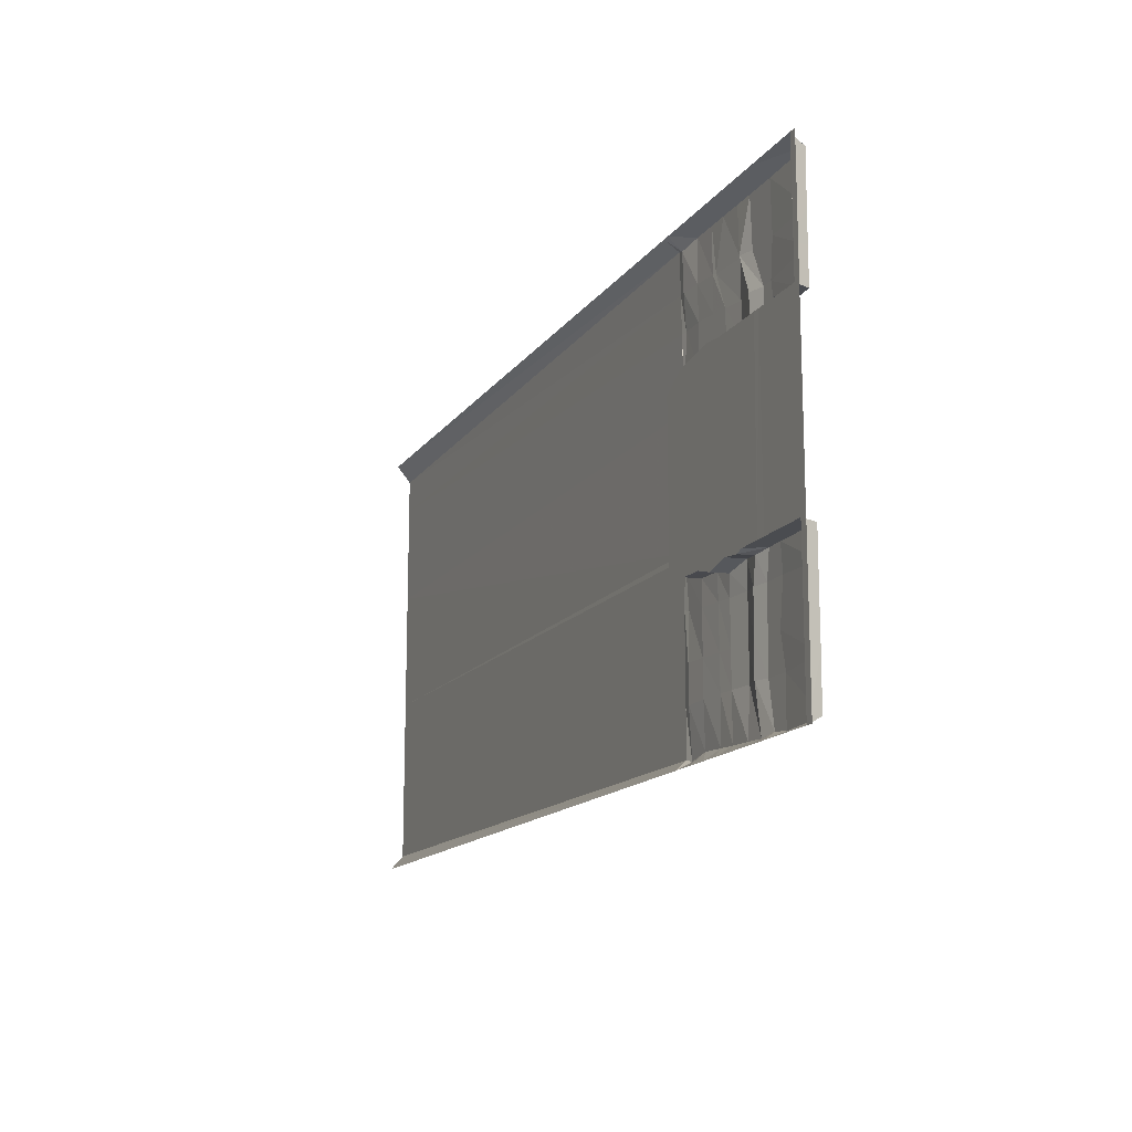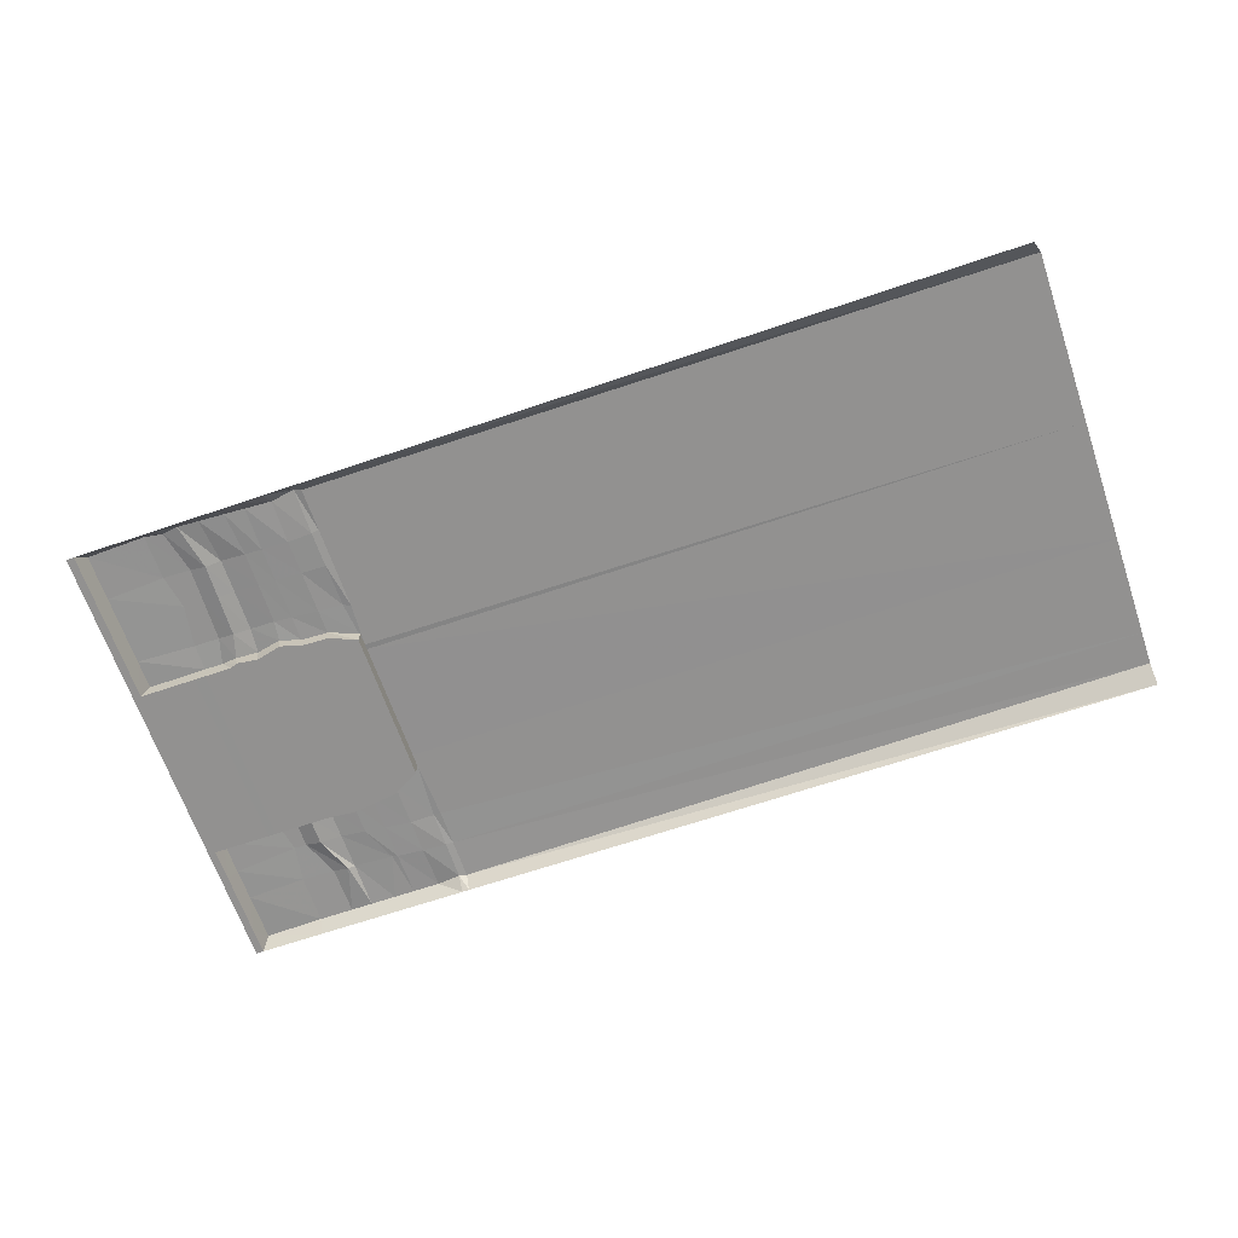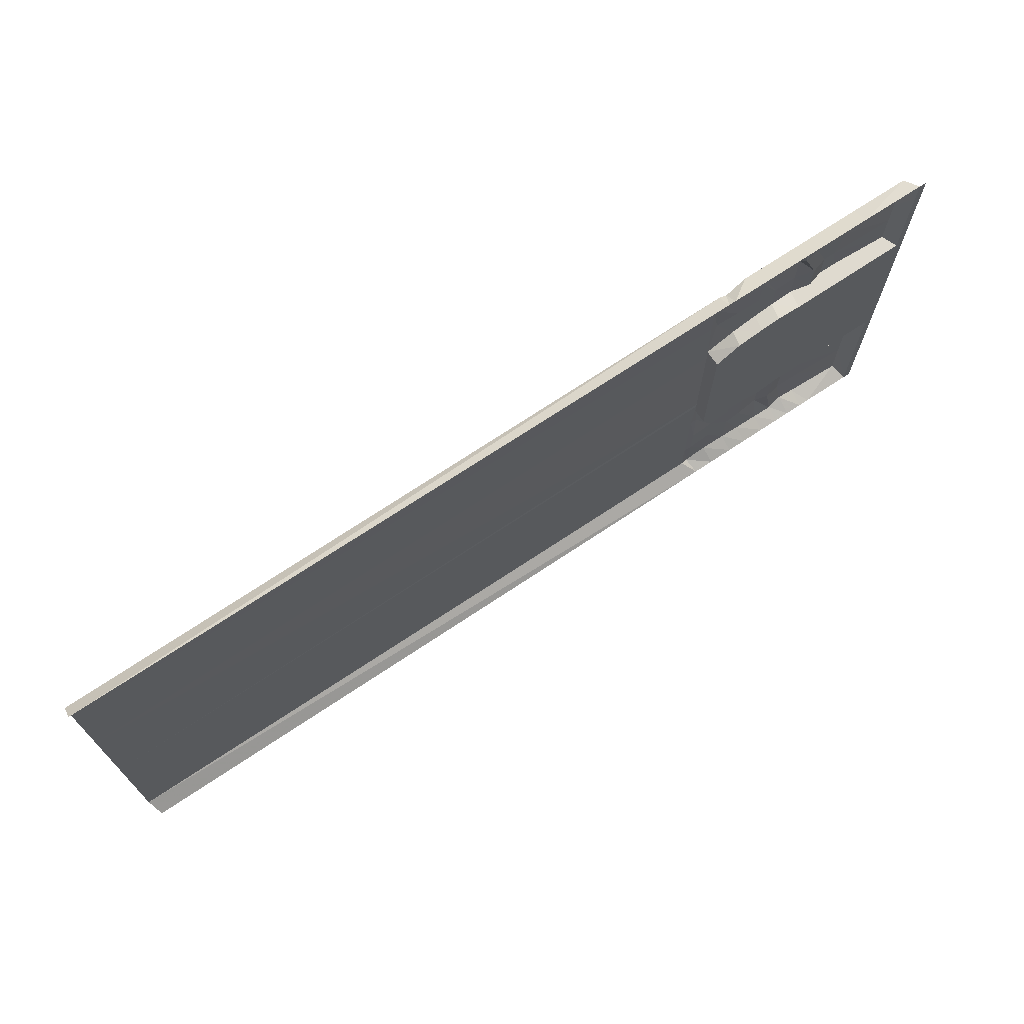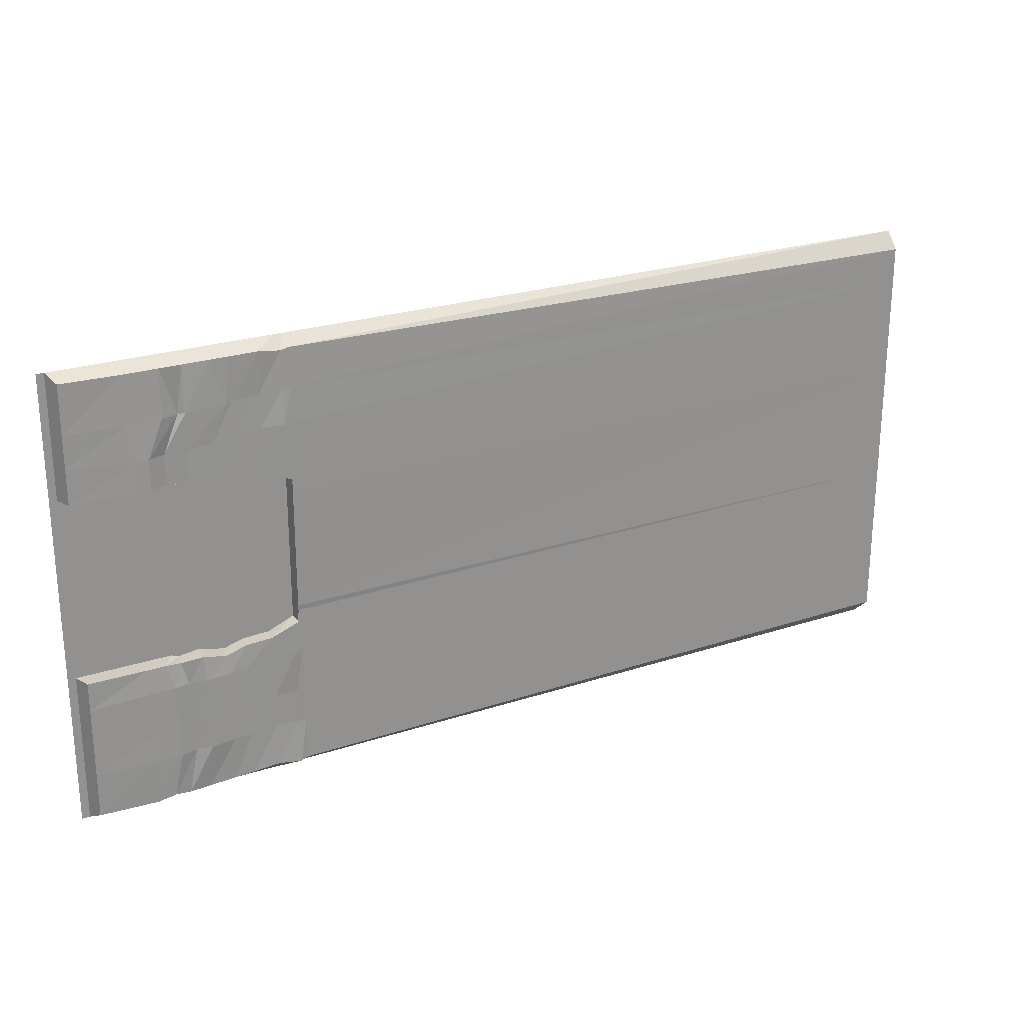
<metadata>
{"format":"obj","ext":"obj","renderer":"f3d","projection":"perspective","resolution":1024,"background":"white","views":[{"elev":-14.7,"azim":67.1,"up":"+Z"},{"elev":-66.1,"azim":-161.1,"up":"+Y"},{"elev":70.6,"azim":-33.8,"up":"+Z"},{"elev":24.2,"azim":151.4,"up":"+Z"}]}
</metadata>
<code>
g SideSegmentParking
v -4.606 0.3207 6.249
v -4.485 -0.004009 6.249
v -4.485 -0.004009 6.907
v -4.606 0.3191 6.969
v -4.606 0.3217 7.635
v -4.485 -0.004009 7.564
v -4.485 -0.004009 8.232
v -4.606 0.3274 8.621
v -4.485 -0.004009 8.758
v -23.51 0.295 0.5023
v -23.51 0.295 -0.2962
v -9.062 0.295 -0.3812
v -9.062 0.295 0.4823
v -8.912 0.3234 -0.4268
v -8.912 0.2756 0.4999
v -9.062 0.295 1.226
v -8.912 0.2756 1.213
v -23.51 0.295 1.244
v -9.062 0.295 1.226
v -23.51 0.295 2.163
v -9.062 0.295 2.148
v -23.51 0.295 3.021
v -9.008 0.295 3.021
v -23.51 0.295 3.131
v -9.008 0.3049 3.131
v -23.51 0.295 5.617
v -9.008 0.3195 5.617
v -23.51 0.295 5.805
v -9.008 0.3195 5.805
v -23.51 0.295 7.045
v -9.062 0.3195 7.045
v -23.51 0.295 7.714
v -9.062 0.3119 7.763
v -23.51 0.295 8.408
v -9.062 0.295 8.566
v -9.062 0.3119 7.763
v -8.912 0.3339 7.045
v -8.912 0.2925 7.749
v -9.062 0.295 8.566
v -8.912 0.2756 8.519
v -8.912 0.2925 7.749
v -8.413 0.3195 7.045
v -8.413 0.3119 7.733
v -8.413 0.3195 6.166
v -9.008 0.3339 5.871
v -8.912 0.2756 8.519
v -8.427 0.3367 8.598
v -7.866 0.3251 7.702
v -7.88 0.3367 8.598
v -7.755 0.3353 7.679
v -7.445 0.3357 6.952
v -7.866 0.3287 6.993
v -7.445 0.3376 6.299
v -7.867 0.3297 6.249
v -7.459 0.3367 8.598
v -6.933 0.3688 7.653
v -6.939 0.3367 8.598
v -6.934 0.3686 6.249
v -6.933 0.3658 6.908
v -8.912 0.2756 0.4999
v -8.426 0.3234 -0.3438
v -8.41 0.295 0.5194
v -8.912 0.2756 1.213
v -8.41 0.295 1.206
v -7.864 0.3255 0.5122
v -7.864 0.323 1.187
v -7.513 0.3491 0.5067
v -7.458 0.3234 -0.3979
v -7.879 0.3234 -0.3743
v -7.505 0.3446 1.174
v -8.41 0.295 2.058
v -7.864 0.3199 2.024
v -8.41 0.295 2.544
v -7.864 0.3035 2.524
v -7.496 0.3391 2.001
v -7.444 0.31 2.4
v -8.912 0.3095 2.097
v -9.008 0.3095 2.771
v -8.41 0.295 2.544
v -7.496 0.3391 2.001
v -7.513 0.3491 0.5067
v -7.002 0.4039 0.5007
v -6.994 0.3996 1.177
v -7.496 0.3391 2.001
v -6.985 0.3942 2.015
v -7.002 0.4039 0.5007
v -6.939 0.3234 -0.4236
v -6.499 0.3234 -0.4454
v -6.691 0.3244 0.4956
v -6.363 0.3964 0.4818
v -6.171 0.3807 -0.3836
v -5.8 0.3807 -0.4423
v -5.8 0.3964 0.468
v -4.616 0.3326 -0.4214
v -4.616 0.3395 0.5139
v -5.934 0.3922 1.151
v -5.8 0.3964 0.468
v -4.616 0.3397 1.188
v -6.341 0.3922 1.16
v -6.314 0.387 2.001
v -5.8 0.387 1.999
v -6.172 0.3596 2.524
v -5.8 0.3596 2.524
v -4.616 0.34 1.932
v -4.616 0.3416 2.524
v -5.8 0.387 1.999
v -9.008 -0.005502 2.771
v -9.008 0.3095 2.771
v -8.41 0.295 2.544
v -8.473 -0.005502 2.544
v -6.994 -0.005502 2.524
v -6.933 0.366 2.524
v -6.5 0.2876 2.468
v -6.561 -0.005502 2.468
v -6.421 -0.005502 2.524
v -6.172 0.3596 2.524
v -5.8 0.3596 2.524
v -6.049 -0.005502 2.524
v -4.616 0.3416 2.524
v -5.875 -0.005502 2.524
v -4.494 -0.004007 2.524
v -5.646 -0.004007 2.524
v -6.933 0.3688 7.653
v -6.933 0.3658 6.908
v -6.5 0.278 6.871
v -6.81 0.2838 7.631
v -6.482 0.3559 7.616
v -6.172 0.3743 6.871
v -5.918 0.3743 6.871
v -5.8 0.3559 7.601
v -4.606 0.3191 6.969
v -4.606 0.3217 7.635
v -4.606 0.3207 6.249
v -5.8 0.3779 6.249
v -6.172 0.3779 6.249
v -5.8 0.3367 8.598
v -4.606 0.3274 8.621
v -6.172 0.3367 8.598
v -23.51 -2.854e-06 8.758
v -23.51 0.295 8.408
v -9.062 0.295 8.566
v -9.062 -2.854e-06 8.758
v -8.912 -2.854e-06 8.758
v -8.912 0.2756 8.519
v -8.427 0.3367 8.598
v -8.431 -2.854e-06 8.758
v -6.961 -2.854e-06 8.758
v -6.939 0.3367 8.598
v -6.499 0.3367 8.598
v -6.526 -2.854e-06 8.758
v -6.172 0.3367 8.598
v -6.188 -2.854e-06 8.758
v -5.8 0.3367 8.598
v -5.8 -2.854e-06 8.758
v -4.606 0.3274 8.621
v -4.485 -0.004009 8.758
v -7.474 -2.854e-06 8.758
v -7.459 0.3367 8.598
v -7.89 -2.854e-06 8.758
v -7.88 0.3367 8.598
v -8.431 -2.854e-06 8.758
v -8.427 0.3367 8.598
v -23.51 0.295 -0.2962
v -23.41 1.973e-07 -0.6054
v -8.973 1.973e-07 -0.6054
v -9.062 0.295 -0.3812
v -8.912 0.3234 -0.4268
v -8.838 1.973e-07 -0.6054
v -8.396 1.973e-07 -0.6054
v -8.426 0.3234 -0.3438
v -6.939 0.3234 -0.4236
v -6.941 1.973e-07 -0.6054
v -6.506 1.973e-07 -0.6054
v -6.499 0.3234 -0.4454
v -6.171 0.3807 -0.3836
v -6.169 1.973e-07 -0.6054
v -5.8 1.973e-07 -0.6054
v -5.8 0.3807 -0.4423
v -6.172 0.3779 6.249
v -6.421 -0.005503 6.249
v -6.049 -0.005503 6.249
v -5.8 0.3779 6.249
v -5.81 -0.005503 6.249
v -4.606 0.3207 6.249
v -4.485 -0.004009 6.249
v -5.655 -0.004009 6.249
v -6.5 0.2815 6.249
v -6.561 -0.005503 6.249
v -6.934 0.3686 6.249
v -6.995 -0.005503 6.249
v -9.008 0.3339 5.871
v -9.008 -0.005503 5.871
v -8.474 -0.005503 6.166
v -8.413 0.3195 6.166
v -5.8 0.3807 -0.4423
v -5.8 1.973e-07 -0.6054
v -5.572 1.973e-07 -0.6054
v -4.616 0.3326 -0.4214
v -4.494 -0.004006 -0.6054
v -4.494 -0.004007 0.535
v -4.616 0.3395 0.5139
v -4.616 0.3326 -0.4214
v -4.494 -0.004007 1.21
v -4.616 0.3397 1.188
v -4.494 -0.004007 1.953
v -4.616 0.34 1.932
v -4.494 -0.004007 2.524
v -4.616 0.3416 2.524
v -6.499 0.3234 -0.4454
v -6.506 1.973e-07 -0.6054
v -6.169 1.973e-07 -0.6054
v -6.171 0.3807 -0.3836
v -6.81 0.2838 7.631
v -6.5 0.278 6.871
v -6.172 0.3743 6.871
v -6.482 0.3559 7.616
v -6.561 -0.005502 2.468
v -6.5 0.2876 2.468
v -6.172 0.3596 2.524
v -6.421 -0.005502 2.524
v -6.691 0.3244 0.4956
v -6.499 0.3234 -0.4454
v -6.171 0.3807 -0.3836
v -6.363 0.3964 0.4818
v -7.867 0.3297 6.249
v -7.928 -0.005503 6.249
v -7.507 -0.005503 6.299
v -7.445 0.3376 6.299
v -8.413 0.3195 6.166
v -8.474 -0.005503 6.166
v -7.879 0.3234 -0.3743
v -7.864 1.973e-07 -0.6054
v -7.455 1.973e-07 -0.6054
v -7.458 0.3234 -0.3979
v -7.927 -0.005502 2.524
v -7.864 0.3035 2.524
v -7.444 0.31 2.4
v -7.506 -0.005502 2.4
v -9.008 0.3195 5.805
v -9.008 0.3195 5.617
v -9.008 -0.005503 5.871
v -9.008 0.3339 5.871
v -9.062 0.295 -0.3812
v -8.973 1.973e-07 -0.6054
v -8.838 1.973e-07 -0.6054
v -8.912 0.3234 -0.4268
v -9.062 -2.854e-06 8.758
v -9.062 0.295 8.566
v -8.912 0.2756 8.519
v -8.912 -2.854e-06 8.758
v -9.008 0.3049 3.131
v -9.008 0.295 3.021
v -9.008 0.3095 2.771
v -9.008 -0.005502 2.771
v -9.008 0.3195 5.617
v -9.008 0.3049 3.131
v -9.008 -0.005502 2.771
v -9.008 -0.005503 5.871
v -7.928 -0.005503 6.249
v -7.927 -0.005502 2.524
v -7.506 -0.005502 2.4
v -7.507 -0.005503 6.299
v -8.474 -0.005503 6.166
v -8.473 -0.005502 2.544
v -9.008 -0.005503 5.871
v -9.008 -0.005502 2.771
v -6.994 -0.005502 2.524
v -6.995 -0.005503 6.249
v -6.561 -0.005502 2.468
v -6.561 -0.005503 6.249
v -6.421 -0.005502 2.524
v -6.421 -0.005503 6.249
v -6.049 -0.005502 2.524
v -6.049 -0.005503 6.249
v -5.875 -0.005502 2.524
v -5.81 -0.005503 6.249
v -5.655 -0.004009 6.249
v -5.646 -0.004007 2.524
v -4.494 -0.004007 2.579
v -4.485 -0.004009 6.161
v -9.062 0.3195 7.045
v -9.008 0.3195 5.805
v -9.008 0.3339 5.871
v -8.912 0.3339 7.045
v -6.5 0.278 6.871
v -6.5 0.2815 6.249
v -6.172 0.3779 6.249
v -6.172 0.3743 6.871
v -5.572 1.973e-07 -0.6054
v -5.502 1.973e-07 -0.6054
v -4.494 -0.004006 -0.6054
v -4.616 0.3326 -0.4214
v -6.933 0.3658 6.908
v -6.934 0.3686 6.249
v -6.5 0.2815 6.249
v -6.5 0.278 6.871
v -6.499 0.3367 8.598
v -6.81 0.2838 7.631
v -6.482 0.3559 7.616
v -6.172 0.3367 8.598
v -6.939 0.3367 8.598
v -6.933 0.3688 7.653
v -6.81 0.2838 7.631
v -6.499 0.3367 8.598
v -6.669 0.3202 1.161
v -6.691 0.3244 0.4956
v -6.363 0.3964 0.4818
v -6.341 0.3922 1.16
v -6.642 0.315 1.987
v -6.314 0.387 2.001
v -6.994 0.3996 1.177
v -7.002 0.4039 0.5007
v -6.691 0.3244 0.4956
v -6.669 0.3202 1.161
v -6.985 0.3942 2.015
v -6.642 0.315 1.987
v -6.933 0.366 2.524
v -6.5 0.2876 2.468
v -4.485 -0.004009 6.249
v -4.485 -0.004009 6.161
v -4.333 -0.004009 6.15
v -4.333 -0.004009 6.292
v -4.485 -0.004009 6.907
v -4.333 -0.004009 6.907
v -4.485 -0.004009 7.564
v -4.333 -0.004009 7.564
v -4.485 -0.004009 8.232
v -4.333 -0.004009 8.232
v -4.485 -0.004009 8.758
v -4.333 -0.004009 8.758
v -5.646 -0.004007 2.524
v -4.494 -0.004007 2.524
v -4.494 -0.004007 2.579
v -4.494 -0.004007 0.535
v -4.494 -0.004006 -0.6054
v -4.333 -0.004006 -0.6054
v -4.333 -0.004007 0.535
v -4.494 -0.004007 1.21
v -4.333 -0.004007 1.21
v -4.494 -0.004007 1.953
v -4.333 -0.004007 2.047
v -4.494 -0.004007 2.524
v -4.333 -0.004007 2.47
v -4.333 -0.004007 2.587
v -4.494 -0.004007 2.579
v -8.473 -0.005502 2.544
v -8.41 0.295 2.544
v -7.864 0.3035 2.524
v -7.927 -0.005502 2.524
v -8.426 0.3234 -0.3438
v -8.396 1.973e-07 -0.6054
v -7.864 1.973e-07 -0.6054
v -7.879 0.3234 -0.3743
v -7.445 0.3376 6.299
v -7.507 -0.005503 6.299
v -6.995 -0.005503 6.249
v -6.934 0.3686 6.249
v -7.458 0.3234 -0.3979
v -7.455 1.973e-07 -0.6054
v -6.941 1.973e-07 -0.6054
v -6.939 0.3234 -0.4236
v -7.506 -0.005502 2.4
v -7.444 0.31 2.4
v -6.933 0.366 2.524
v -6.994 -0.005502 2.524
v -7.513 0.3491 0.5067
v -7.458 0.3234 -0.3979
v -6.939 0.3234 -0.4236
v -7.002 0.4039 0.5007
v -7.444 0.31 2.4
v -7.496 0.3391 2.001
v -6.985 0.3942 2.015
v -6.933 0.366 2.524
v -6.5 0.2876 2.468
v -6.642 0.315 1.987
v -6.314 0.387 2.001
v -6.172 0.3596 2.524
v -9.008 0.295 3.021
v -9.062 0.295 2.148
v -8.912 0.3095 2.097
v -9.008 0.3095 2.771
v -4.485 -0.004009 6.161
v -4.485 -0.004009 6.249
v -5.655 -0.004009 6.249
v -4.494 -0.004007 2.579
v -4.333 -0.004007 2.587
v -4.333 -0.004009 6.15
v -4.485 -0.004009 6.161
g SideSegmentParking_0
f 3 2 1
f 4 3 1
f 4 5 3
f 5 6 3
f 7 6 5
f 8 7 5
f 8 9 7
f 12 11 10
f 13 12 10
f 14 12 13
f 15 14 13
f 15 13 16
f 17 15 16
f 13 10 18
f 19 13 18
f 19 18 20
f 21 19 20
f 17 16 21
f 21 20 22
f 23 21 22
f 23 22 24
f 25 23 24
f 25 24 26
f 27 25 26
f 27 26 28
f 29 27 28
f 29 28 30
f 31 29 30
f 31 30 32
f 33 31 32
f 33 32 34
f 35 33 34
f 37 31 36
f 38 37 36
f 38 36 39
f 40 38 39
f 42 37 41
f 43 42 41
f 42 44 37
f 44 45 37
f 43 41 46
f 47 43 46
f 48 43 47
f 49 48 47
f 50 48 49
f 50 51 48
f 51 52 48
f 52 42 43
f 48 52 43
f 51 53 52
f 53 54 52
f 54 44 42
f 52 54 42
f 55 50 49
f 56 50 55
f 57 56 55
f 58 53 51
f 59 58 51
f 59 51 50
f 56 59 50
f 61 14 60
f 62 61 60
f 62 60 63
f 64 62 63
f 65 62 64
f 66 65 64
f 67 65 66
f 67 68 65
f 68 69 65
f 69 61 62
f 65 69 62
f 70 67 66
f 66 64 71
f 72 66 71
f 70 66 72
f 72 71 73
f 74 72 73
f 75 72 74
f 76 75 74
f 64 63 77
f 71 64 77
f 71 77 78
f 79 71 78
f 80 70 72
f 82 81 70
f 83 82 70
f 83 70 84
f 85 83 84
f 77 17 21
f 88 87 86
f 89 88 86
f 92 91 90
f 93 92 90
f 94 92 93
f 95 94 93
f 95 97 96
f 98 95 96
f 97 90 99
f 96 97 99
f 96 99 100
f 101 96 100
f 101 100 102
f 103 101 102
f 104 101 103
f 105 104 103
f 98 96 106
f 104 98 106
f 109 108 107
f 110 109 107
f 113 112 111
f 114 113 111
f 117 116 115
f 118 117 115
f 119 117 118
f 120 119 118
f 119 120 121
f 120 122 121
f 125 124 123
f 126 125 123
f 129 128 127
f 130 129 127
f 131 129 130
f 132 131 130
f 131 133 129
f 133 134 129
f 129 134 128
f 134 135 128
f 132 130 136
f 137 132 136
f 130 127 138
f 136 130 138
f 141 140 139
f 142 141 139
f 145 144 143
f 146 145 143
f 149 148 147
f 150 149 147
f 151 149 150
f 152 151 150
f 153 151 152
f 154 153 152
f 155 153 154
f 156 155 154
f 147 148 157
f 148 158 157
f 157 158 159
f 158 160 159
f 159 160 161
f 160 162 161
f 165 164 163
f 166 165 163
f 169 168 167
f 170 169 167
f 173 172 171
f 174 173 171
f 177 176 175
f 178 177 175
f 181 180 179
f 182 181 179
f 183 181 182
f 184 183 182
f 184 185 183
f 185 186 183
f 179 180 187
f 180 188 187
f 187 188 189
f 188 190 189
f 193 192 191
f 194 193 191
f 197 196 195
f 198 197 195
f 201 200 199
f 202 201 199
f 203 200 201
f 204 203 201
f 205 203 204
f 206 205 204
f 207 205 206
f 208 207 206
f 211 210 209
f 212 211 209
f 215 214 213
f 216 215 213
f 219 218 217
f 220 219 217
f 223 222 221
f 224 223 221
f 227 226 225
f 228 227 225
f 225 226 229
f 226 230 229
f 233 232 231
f 234 233 231
f 237 236 235
f 238 237 235
f 241 240 239
f 242 241 239
f 245 244 243
f 246 245 243
f 249 248 247
f 250 249 247
f 253 252 251
f 254 253 251
f 257 256 255
f 258 257 255
f 261 260 259
f 262 261 259
f 259 260 263
f 260 264 263
f 263 264 265
f 264 266 265
f 267 261 262
f 268 267 262
f 269 267 268
f 270 269 268
f 271 269 270
f 272 271 270
f 273 271 272
f 274 273 272
f 275 273 274
f 276 275 274
f 276 277 275
f 277 278 275
f 279 278 277
f 280 279 277
f 283 282 281
f 284 283 281
f 287 286 285
f 288 287 285
f 291 290 289
f 292 291 289
f 295 294 293
f 296 295 293
f 299 298 297
f 300 299 297
f 303 302 301
f 304 303 301
f 307 306 305
f 308 307 305
f 308 305 309
f 310 308 309
f 313 312 311
f 314 313 311
f 314 311 315
f 316 314 315
f 316 315 317
f 318 316 317
f 321 320 319
f 322 321 319
f 322 319 323
f 324 322 323
f 324 323 325
f 326 324 325
f 326 325 327
f 328 326 327
f 327 329 328
f 329 330 328
f 333 332 331
f 336 335 334
f 337 336 334
f 337 334 338
f 339 337 338
f 339 338 340
f 341 339 340
f 341 340 342
f 343 341 342
f 344 343 342
f 345 344 342
f 348 347 346
f 349 348 346
f 352 351 350
f 353 352 350
f 356 355 354
f 357 356 354
f 360 359 358
f 361 360 358
f 364 363 362
f 365 364 362
f 368 367 366
f 369 368 366
f 372 371 370
f 373 372 370
f 376 375 374
f 377 376 374
f 380 379 378
f 381 380 378
f 384 383 382
f 387 386 385
f 388 387 385

</code>
